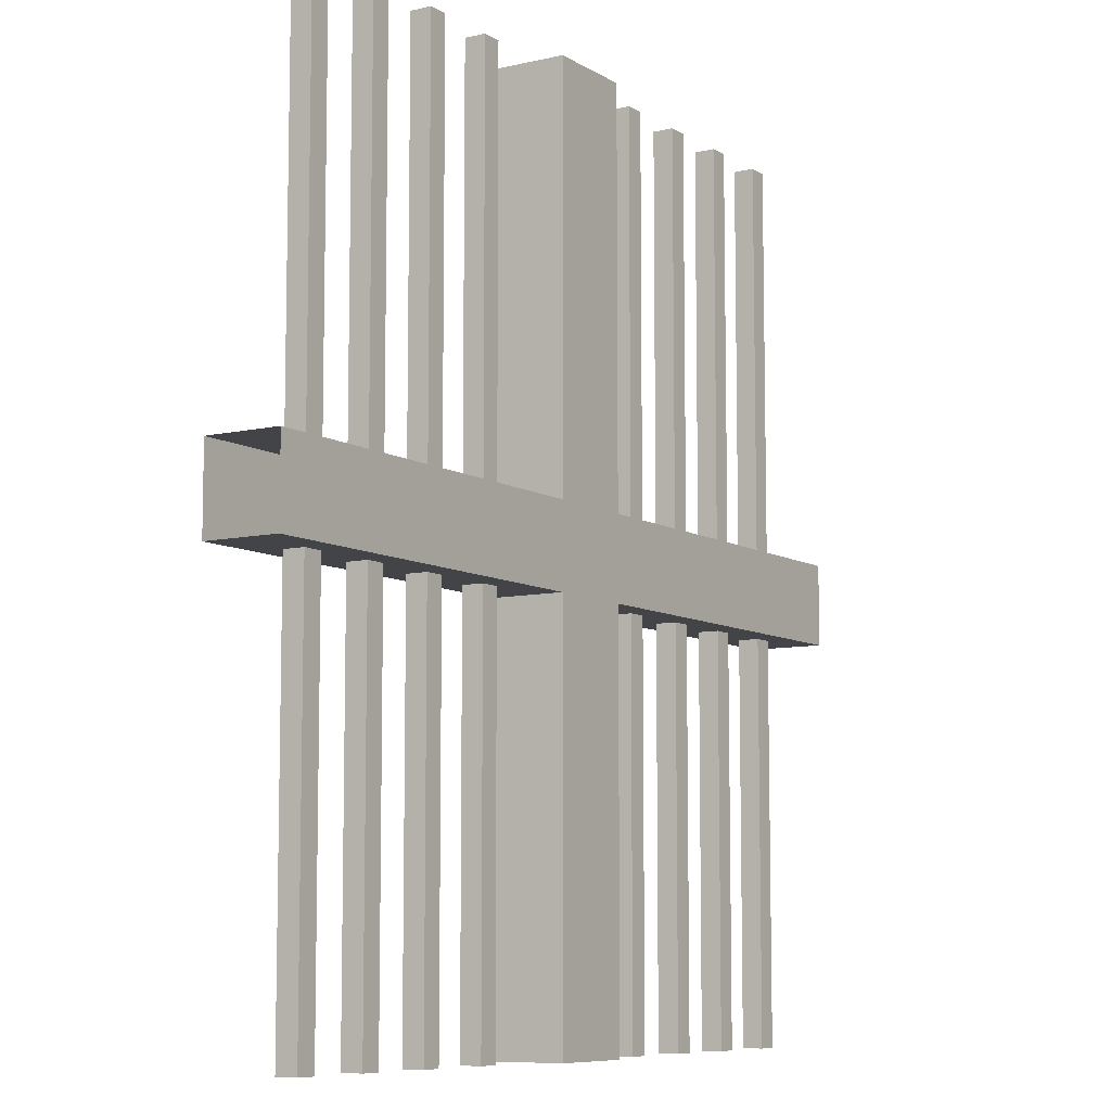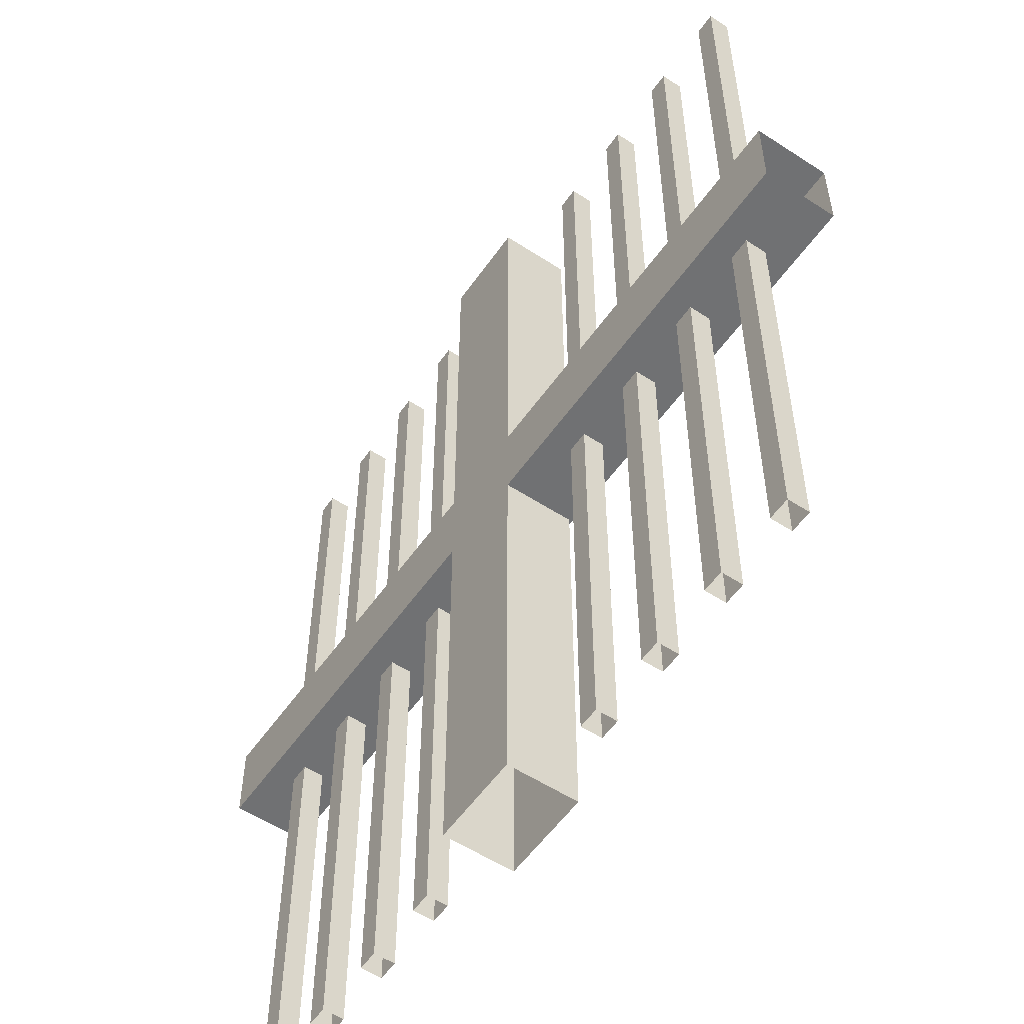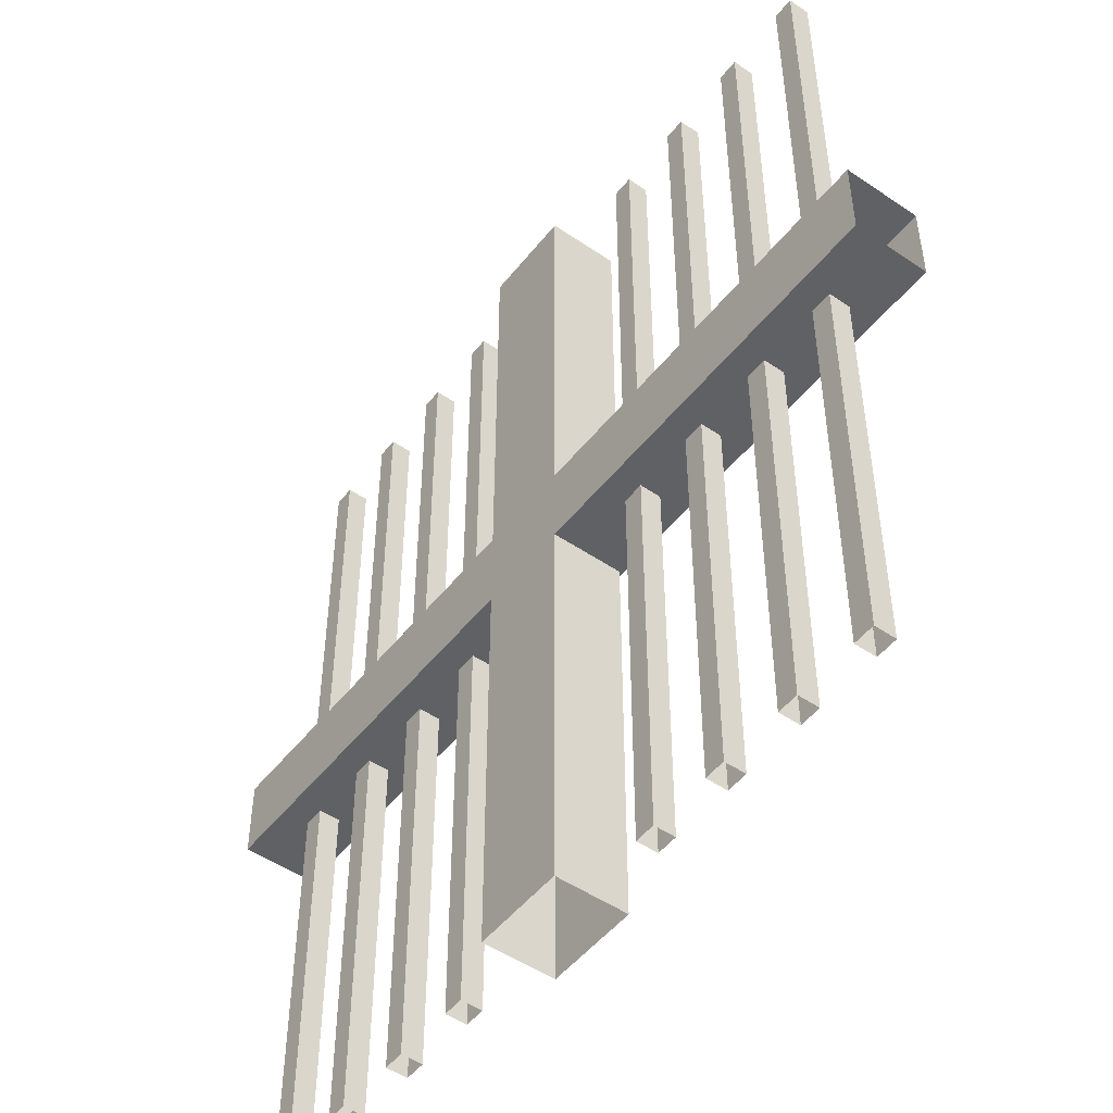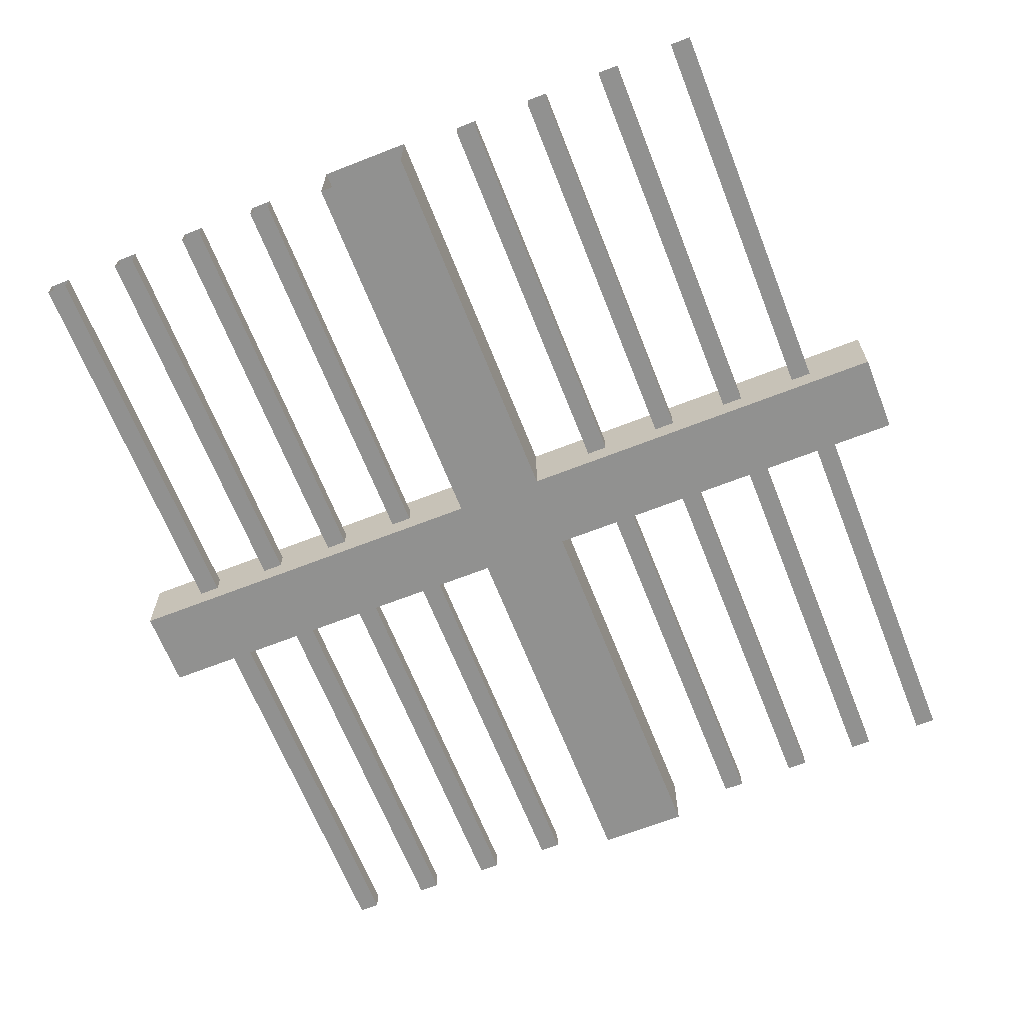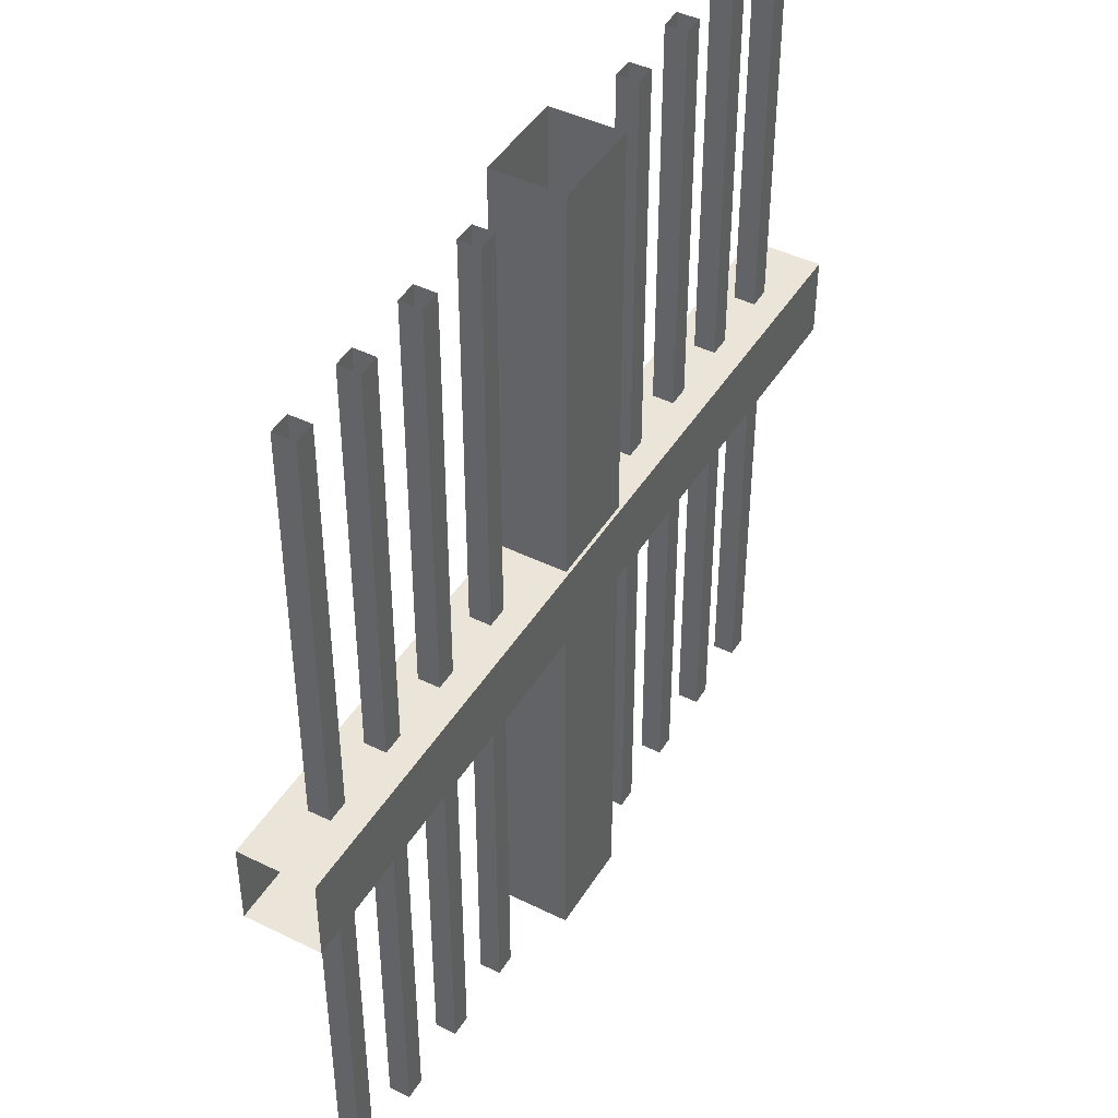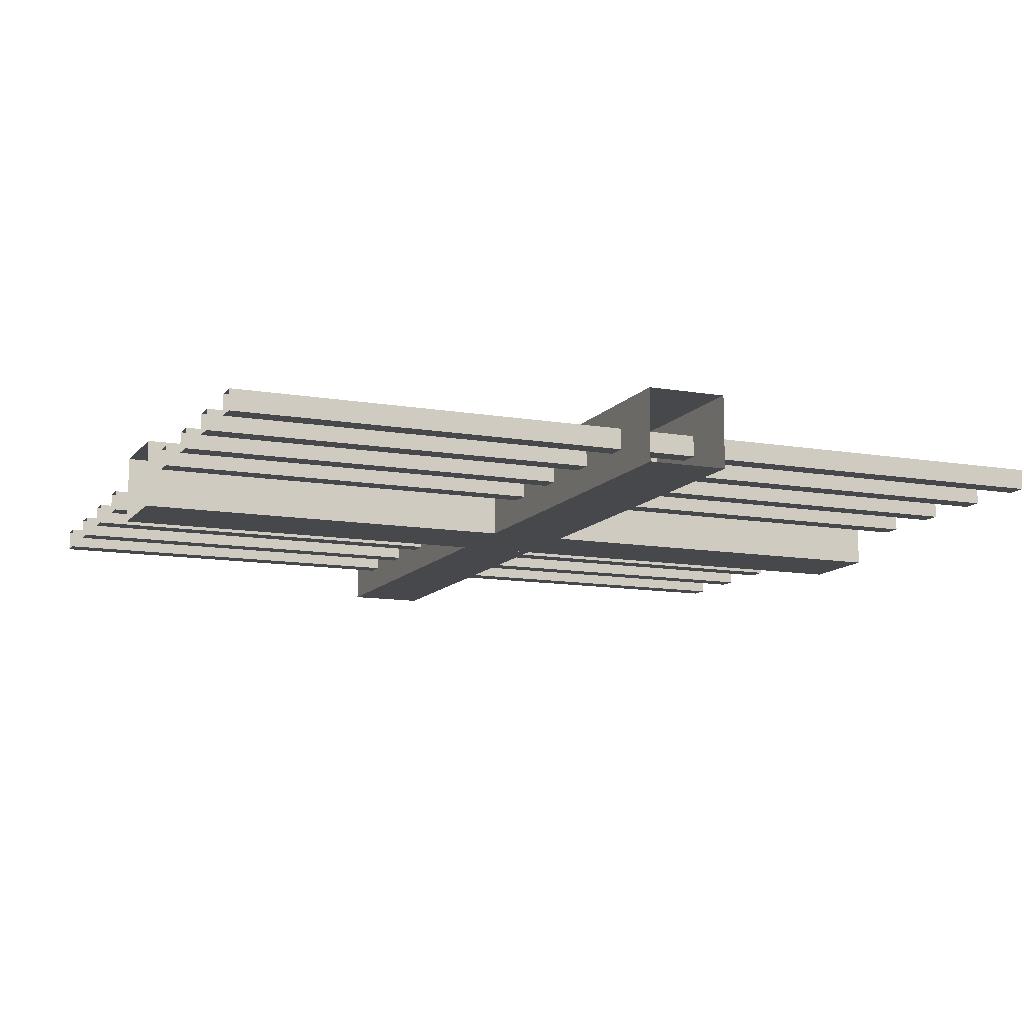
<metadata>
{"format":"obj","ext":"obj","renderer":"f3d","projection":"perspective","resolution":1024,"background":"white","views":[{"elev":-8.3,"azim":122.4,"up":"+Y"},{"elev":-55.2,"azim":-124.5,"up":"+Y"},{"elev":-49.9,"azim":-126.9,"up":"+Y"},{"elev":-65.9,"azim":21.5,"up":"+Z"},{"elev":44.6,"azim":-60.2,"up":"+Y"},{"elev":-11.6,"azim":67.2,"up":"+Z"}]}
</metadata>
<code>
g default
v 0.3872 -0.03565 -0.03337
v 0.3872 0.03565 -0.03337
v -0.3872 0.03565 -0.03337
v -0.3872 -0.03565 -0.03337
v -0.3872 0.03565 -0.09821
v -0.3872 -0.03565 -0.09821
v 0.3872 0.03565 -0.09821
v 0.3872 -0.03565 -0.09821
v -0.04076 -0.3872 -0.03619
v 0.04076 -0.3872 -0.03619
v 0.04076 0.3872 -0.03619
v -0.04076 0.3872 -0.03619
v 0.04076 0.3872 -0.09821
v -0.04076 0.3872 -0.09821
v 0.04076 -0.3872 -0.09821
v -0.04076 -0.3872 -0.09821
v 0.09667 -0.3872 -0.05681
v 0.1152 -0.3872 -0.05681
v 0.09667 0.3872 -0.05681
v 0.1152 0.3872 -0.05681
v 0.09667 0.3872 -0.07533
v 0.1152 0.3872 -0.07533
v 0.09667 -0.3872 -0.07533
v 0.1152 -0.3872 -0.07533
v 0.1685 -0.3872 -0.05681
v 0.187 -0.3872 -0.05681
v 0.1685 0.3872 -0.05681
v 0.187 0.3872 -0.05681
v 0.1685 0.3872 -0.07533
v 0.187 0.3872 -0.07533
v 0.1685 -0.3872 -0.07533
v 0.187 -0.3872 -0.07533
v 0.2403 -0.3872 -0.05681
v 0.2588 -0.3872 -0.05681
v 0.2403 0.3872 -0.05681
v 0.2588 0.3872 -0.05681
v 0.2403 0.3872 -0.07533
v 0.2588 0.3872 -0.07533
v 0.2403 -0.3872 -0.07533
v 0.2588 -0.3872 -0.07533
v 0.3121 -0.3872 -0.05681
v 0.3307 -0.3872 -0.05681
v 0.3121 0.3872 -0.05681
v 0.3307 0.3872 -0.05681
v 0.3121 0.3872 -0.07533
v 0.3307 0.3872 -0.07533
v 0.3121 -0.3872 -0.07533
v 0.3307 -0.3872 -0.07533
v -0.3325 -0.3872 -0.05681
v -0.314 -0.3872 -0.05681
v -0.3325 0.3872 -0.05681
v -0.314 0.3872 -0.05681
v -0.3325 0.3872 -0.07533
v -0.314 0.3872 -0.07533
v -0.3325 -0.3872 -0.07533
v -0.314 -0.3872 -0.07533
v -0.2607 -0.3872 -0.05681
v -0.2422 -0.3872 -0.05681
v -0.2607 0.3872 -0.05681
v -0.2422 0.3872 -0.05681
v -0.2607 0.3872 -0.07533
v -0.2422 0.3872 -0.07533
v -0.2607 -0.3872 -0.07533
v -0.2422 -0.3872 -0.07533
v -0.1889 -0.3872 -0.05681
v -0.1704 -0.3872 -0.05681
v -0.1889 0.3872 -0.05681
v -0.1704 0.3872 -0.05681
v -0.1889 0.3872 -0.07533
v -0.1704 0.3872 -0.07533
v -0.1889 -0.3872 -0.07533
v -0.1704 -0.3872 -0.07533
v -0.117 -0.3872 -0.05681
v -0.09853 -0.3872 -0.05681
v -0.117 0.3872 -0.05681
v -0.09853 0.3872 -0.05681
v -0.117 0.3872 -0.07533
v -0.09853 0.3872 -0.07533
v -0.117 -0.3872 -0.07533
v -0.09853 -0.3872 -0.07533
g polySurface1
f 1 2 3 4
f 6 5 7 8
f 2 7 5 3
f 8 1 4 6
f 9 10 11 12
f 14 13 15 16
f 10 15 13 11
f 16 9 12 14
f 17 18 20 19
f 21 22 24 23
f 18 24 22 20
f 23 17 19 21
f 25 26 28 27
f 29 30 32 31
f 26 32 30 28
f 31 25 27 29
f 33 34 36 35
f 37 38 40 39
f 34 40 38 36
f 39 33 35 37
f 41 42 44 43
f 45 46 48 47
f 42 48 46 44
f 47 41 43 45
f 49 50 52 51
f 53 54 56 55
f 50 56 54 52
f 55 49 51 53
f 57 58 60 59
f 61 62 64 63
f 58 64 62 60
f 63 57 59 61
f 65 66 68 67
f 69 70 72 71
f 66 72 70 68
f 71 65 67 69
f 73 74 76 75
f 77 78 80 79
f 74 80 78 76
f 79 73 75 77

</code>
